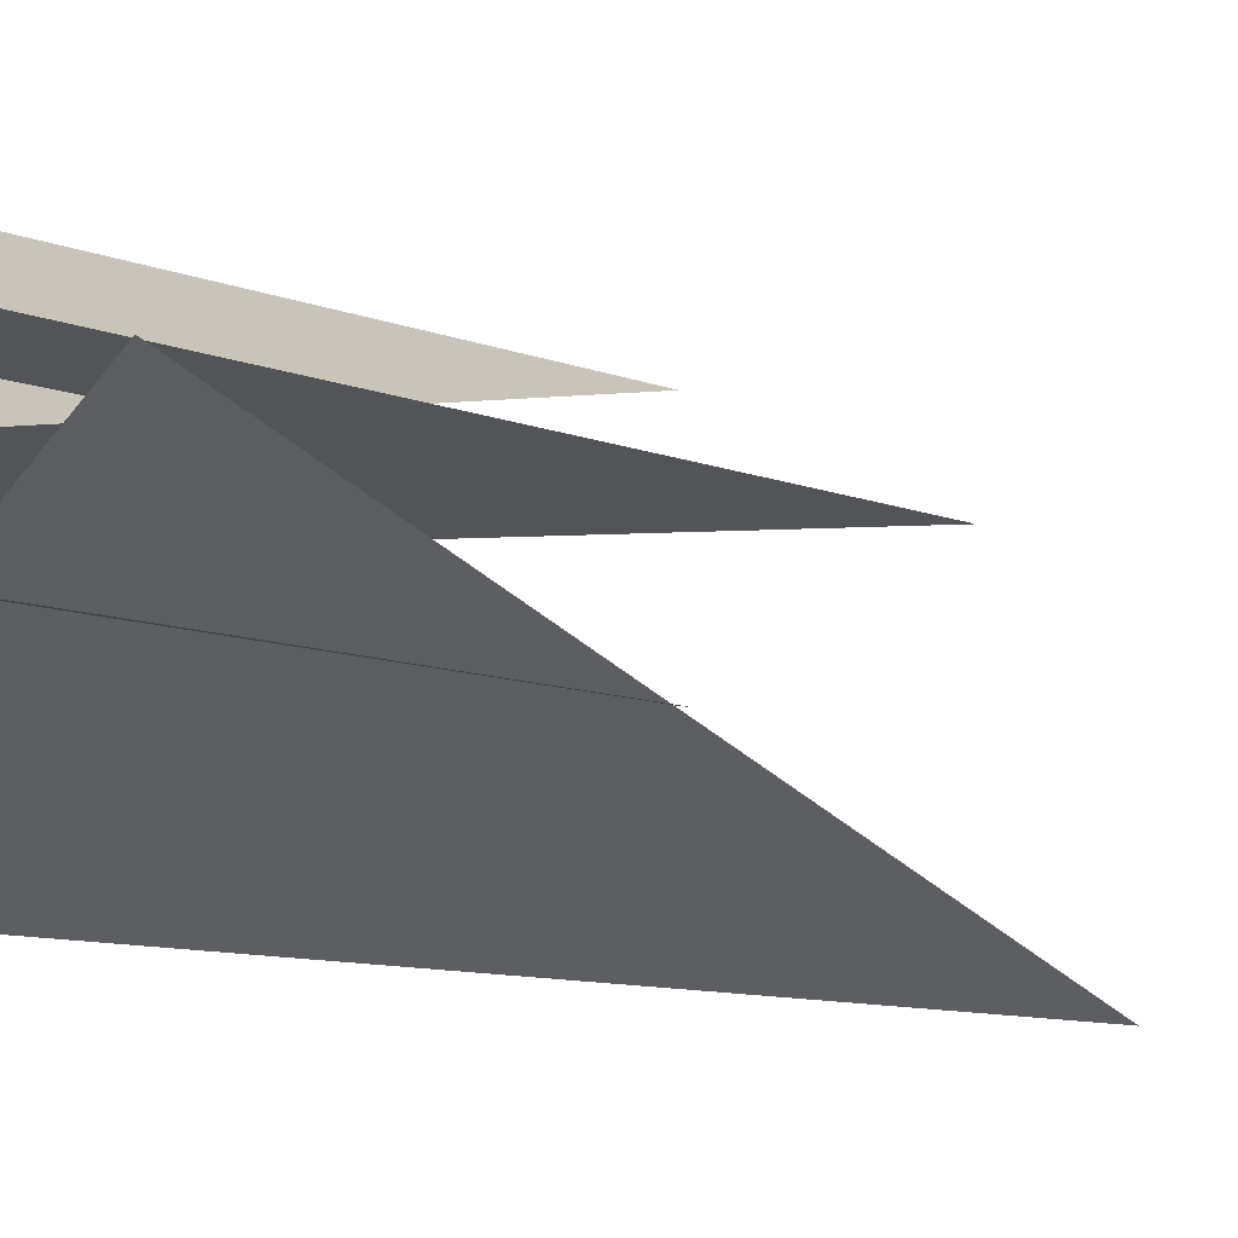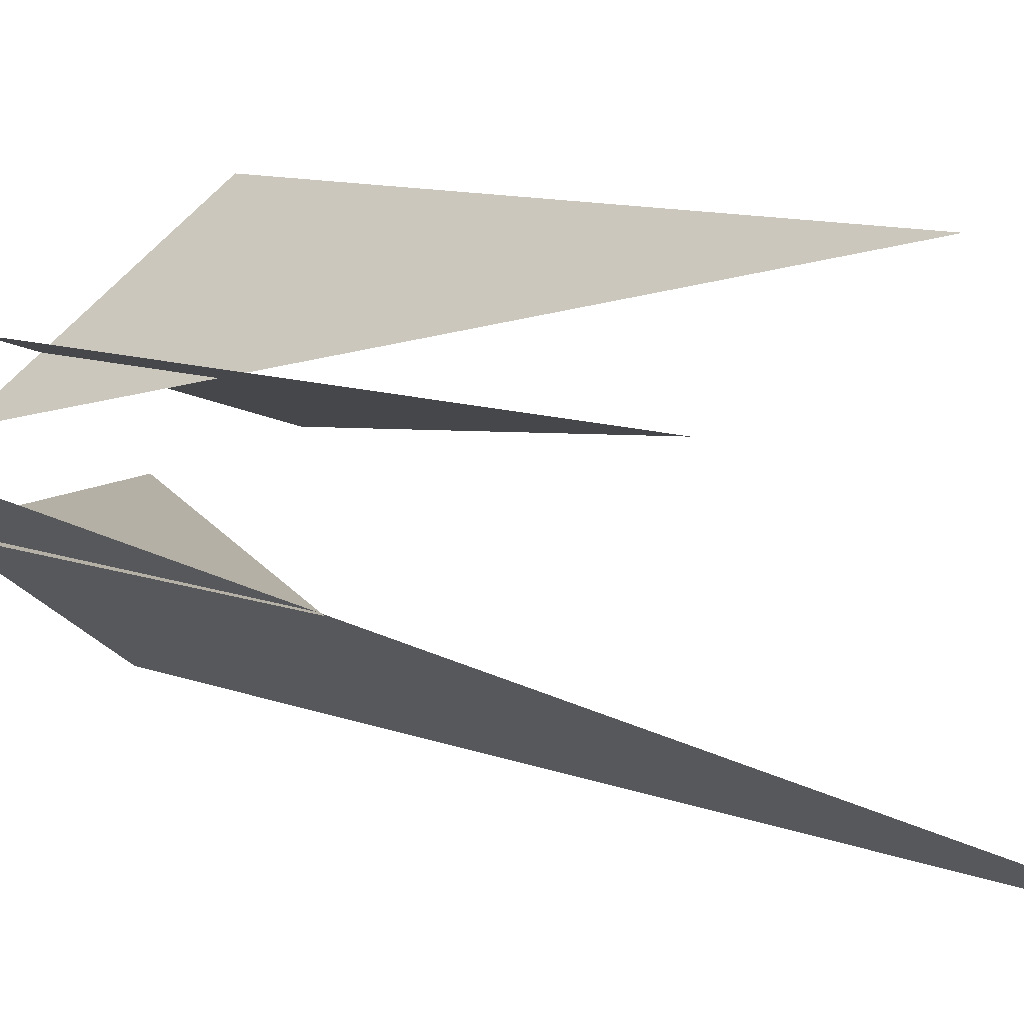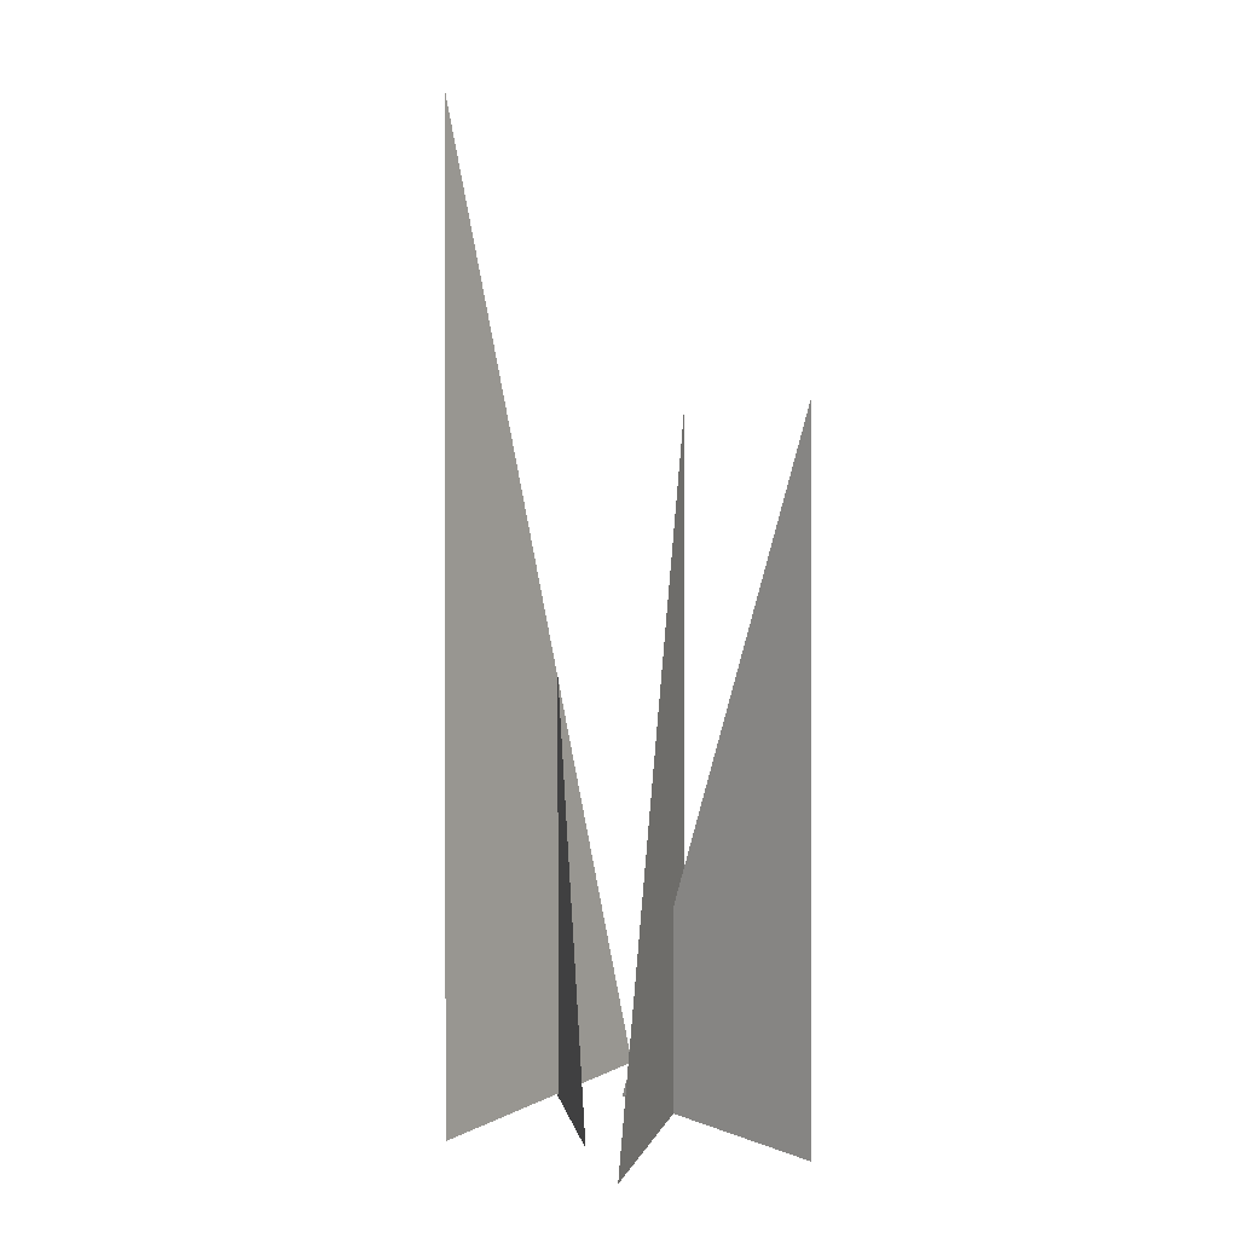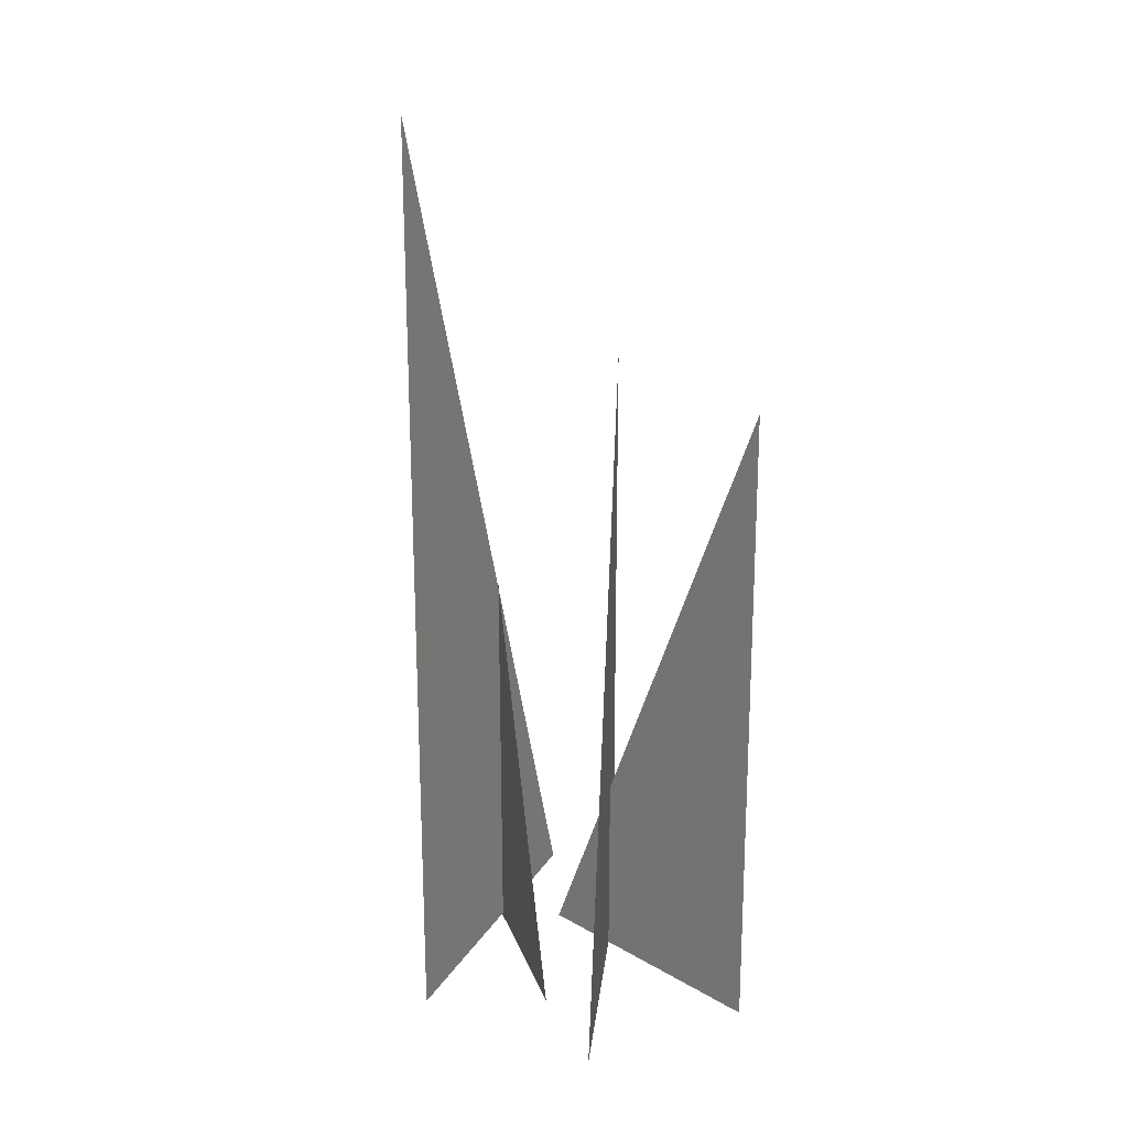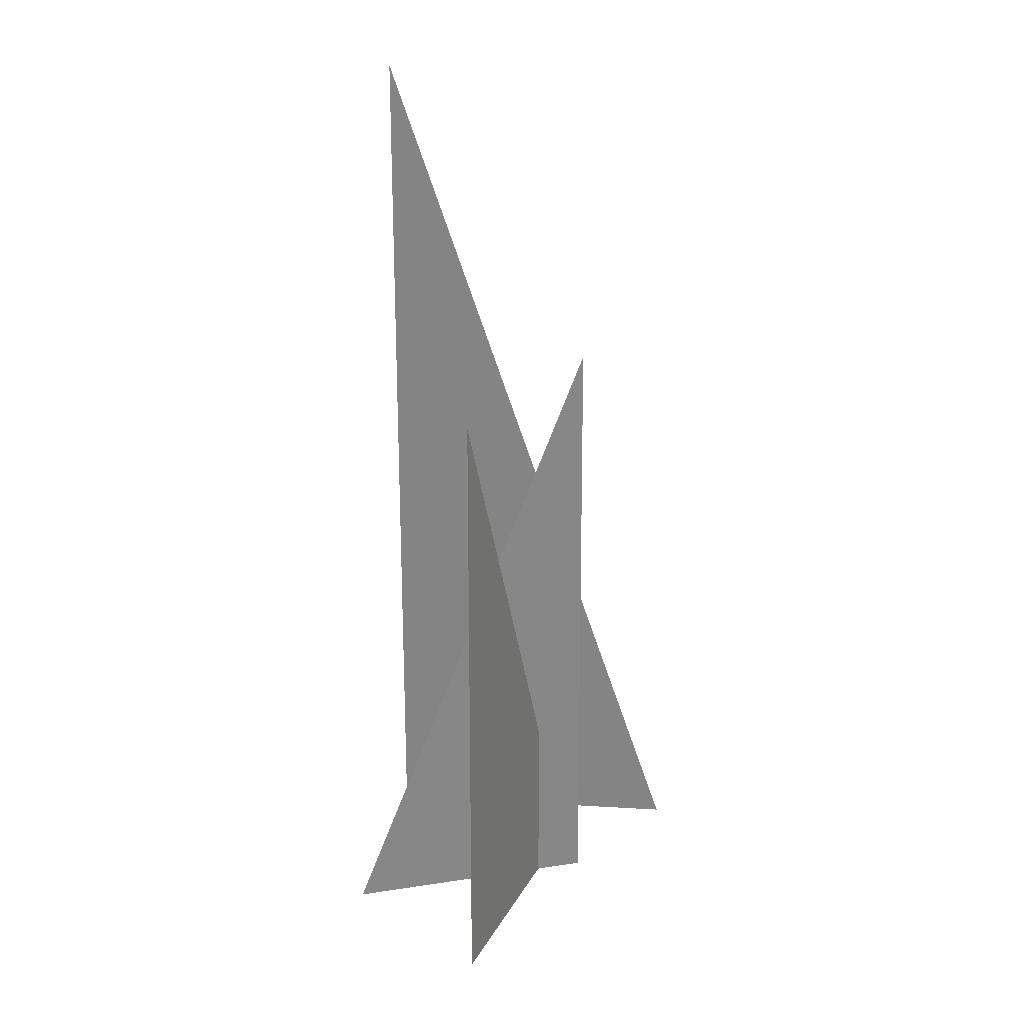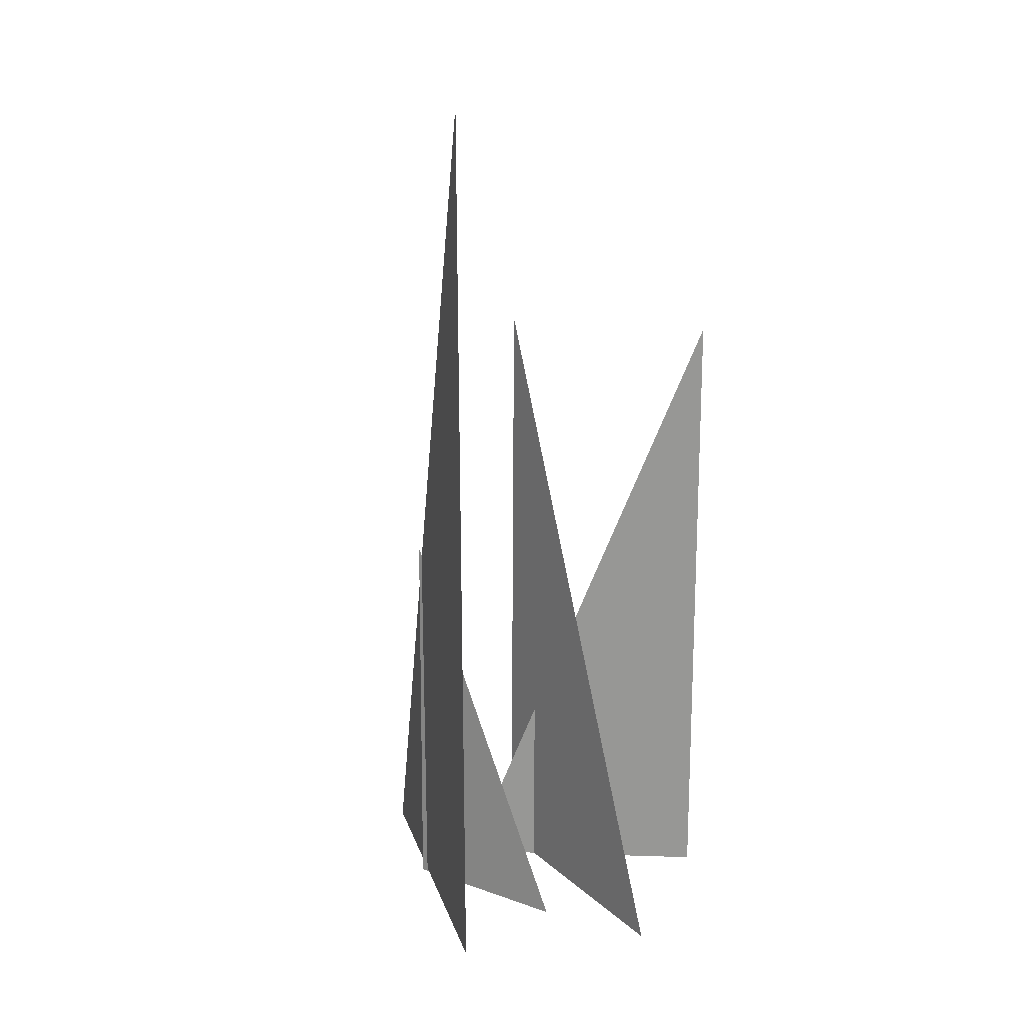
<metadata>
{"format":"obj","ext":"obj","renderer":"f3d","projection":"perspective","resolution":1024,"background":"white","views":[{"elev":-9.1,"azim":42.4,"up":"+Z"},{"elev":8.2,"azim":140.7,"up":"+Z"},{"elev":3.9,"azim":-93.2,"up":"+Y"},{"elev":24.0,"azim":-100.6,"up":"+Y"},{"elev":27.8,"azim":-30.2,"up":"+Y"},{"elev":21.4,"azim":-141.3,"up":"+Y"}]}
</metadata>
<code>
g default
v 2.551 -0 3.94
v -6.898 -0 1.015
v 2.365 25 3.882
v 7.962 -0.07012 2.366
v -1.613 35.18 -4.413
v -1.806 -0.07012 -4.55
v 3.121 -0 1.728
v -4.772 25 7.359
v -4.932 -0 7.472
v -2.436 -0.2093 0.1738
v 3.942 15.61 -0.58
v 4.07 -0.2093 -0.5952
g TR_Herb_A
f 2 3 1
f 4 5 6
f 7 8 9
f 10 11 12

</code>
